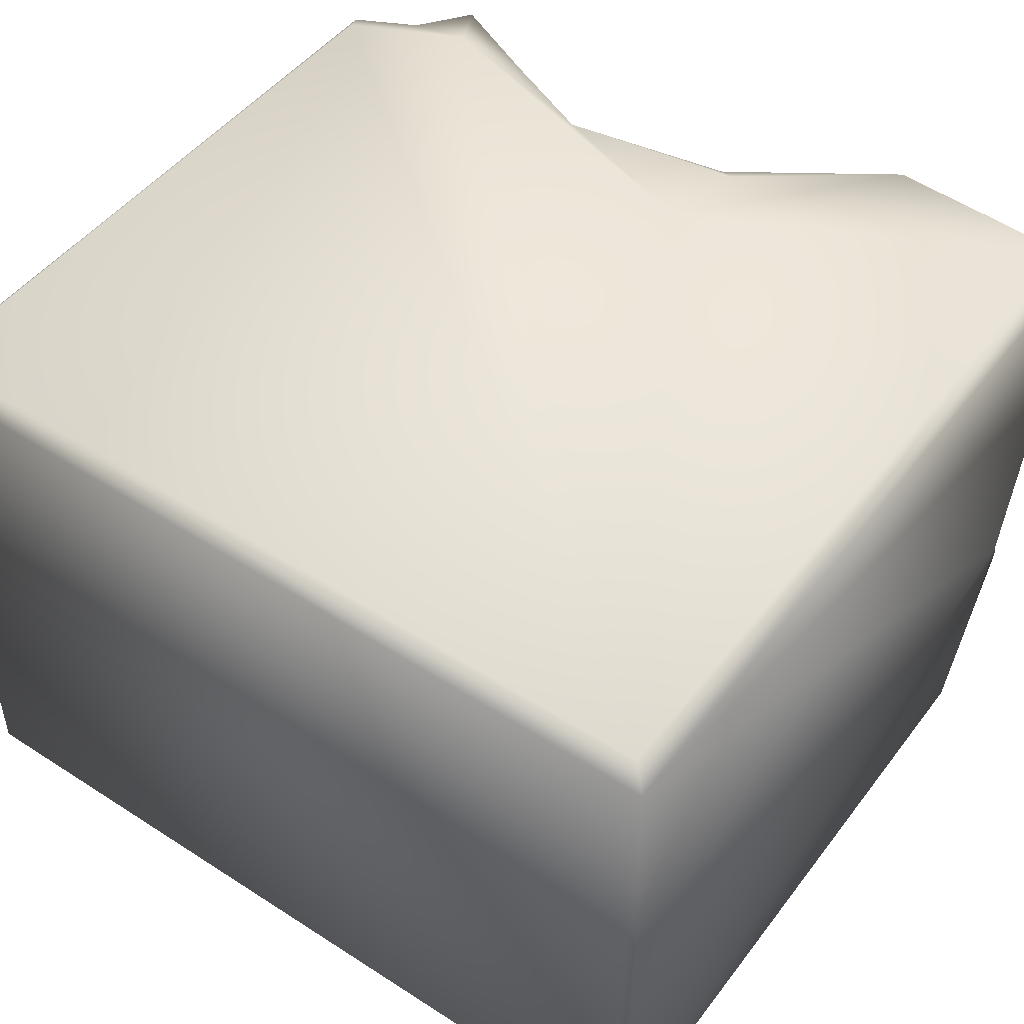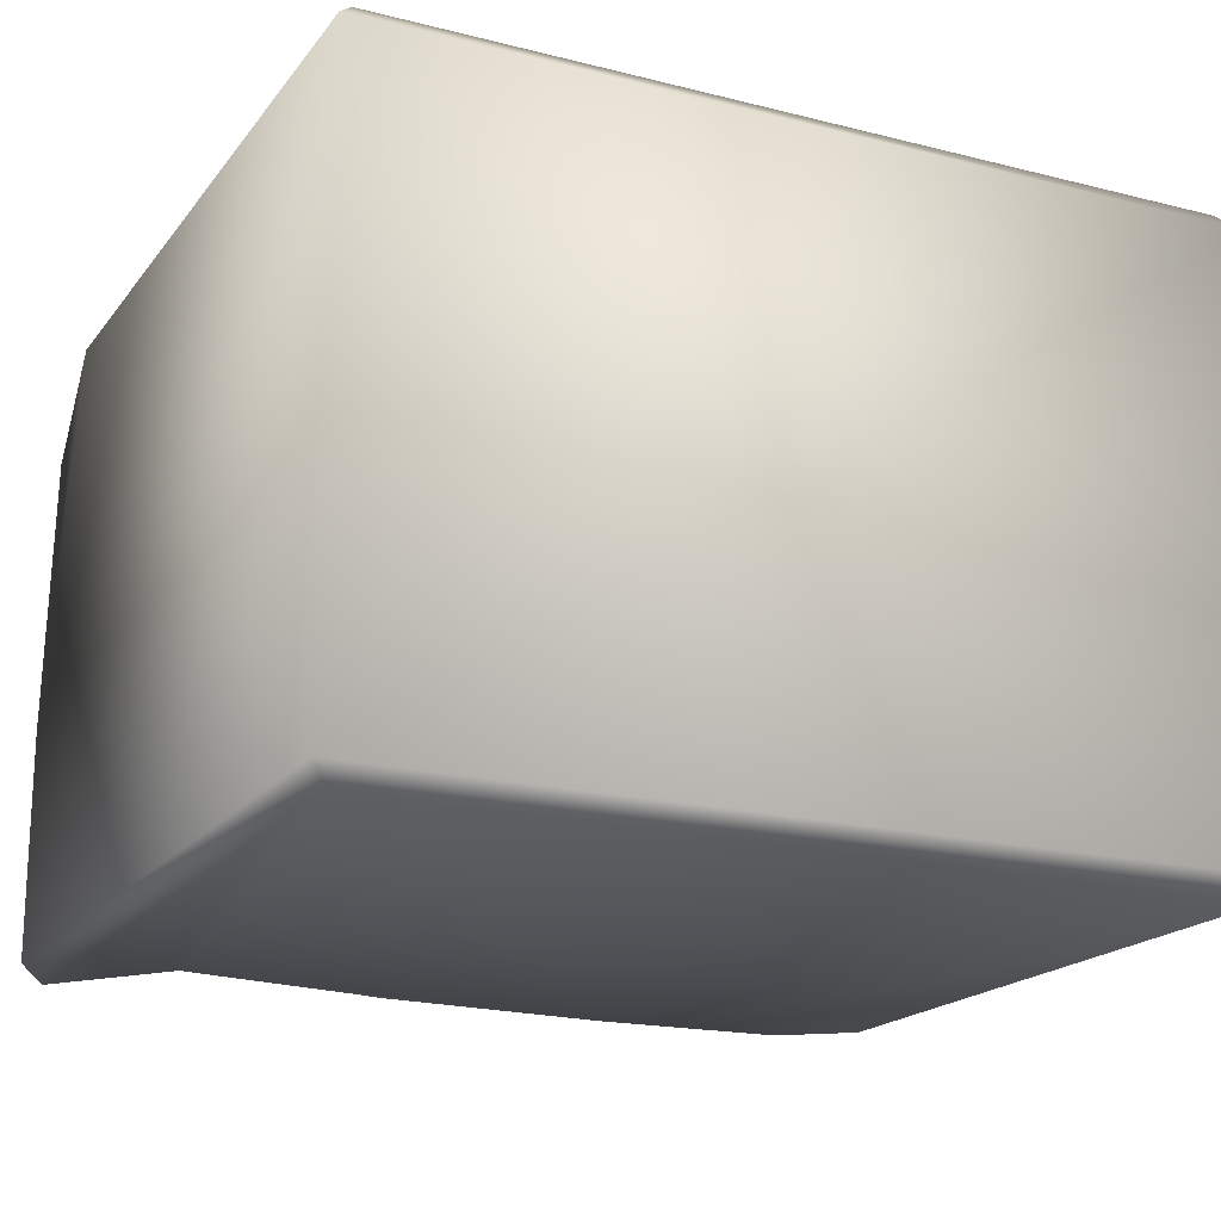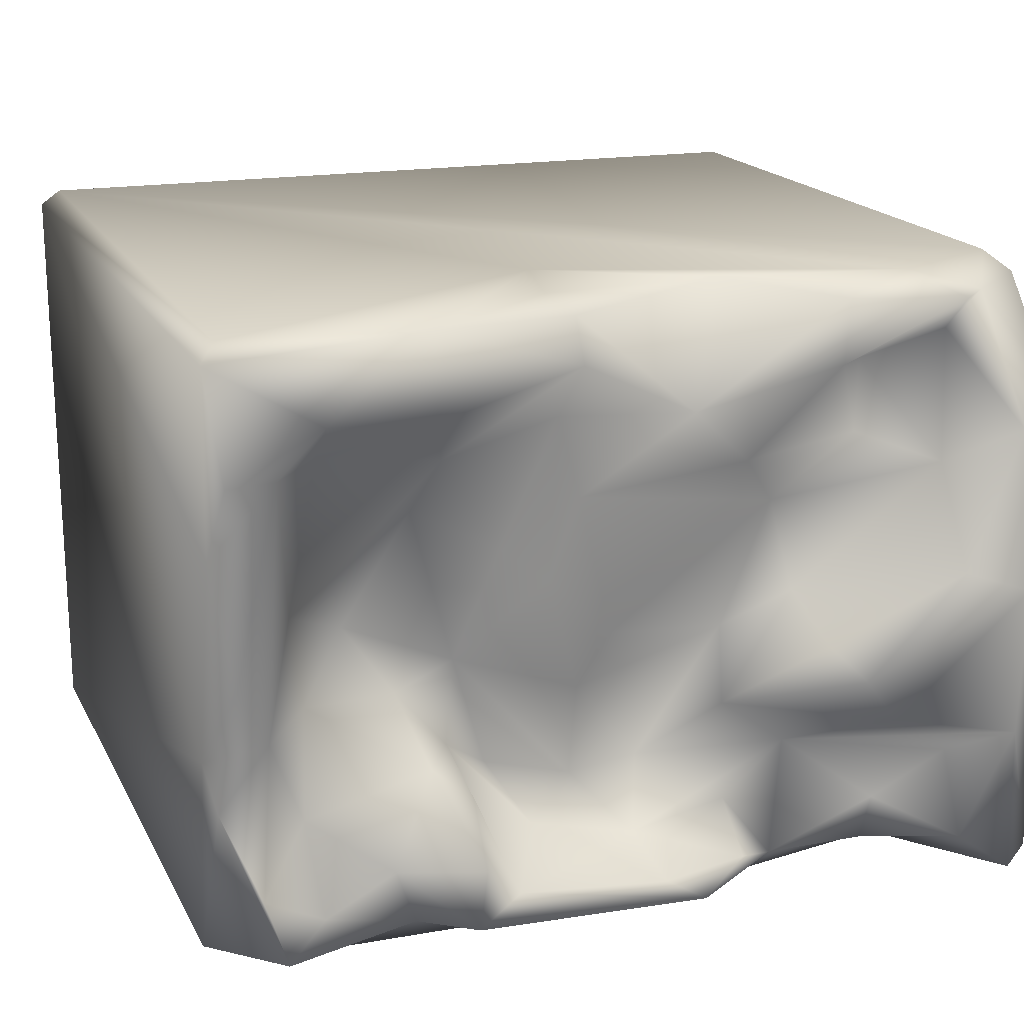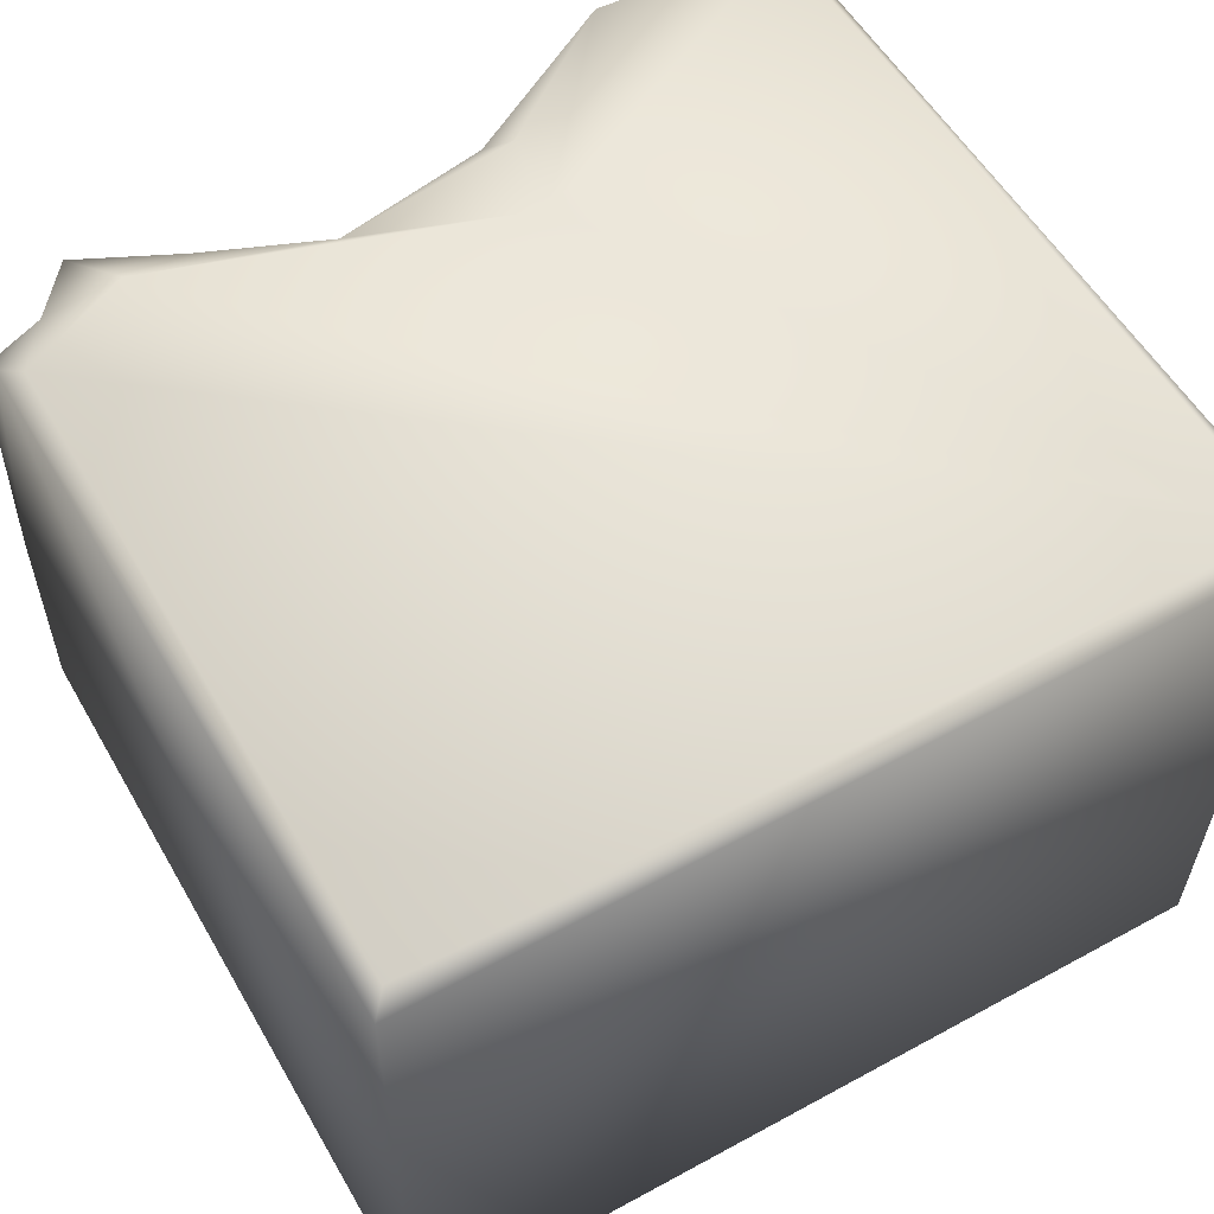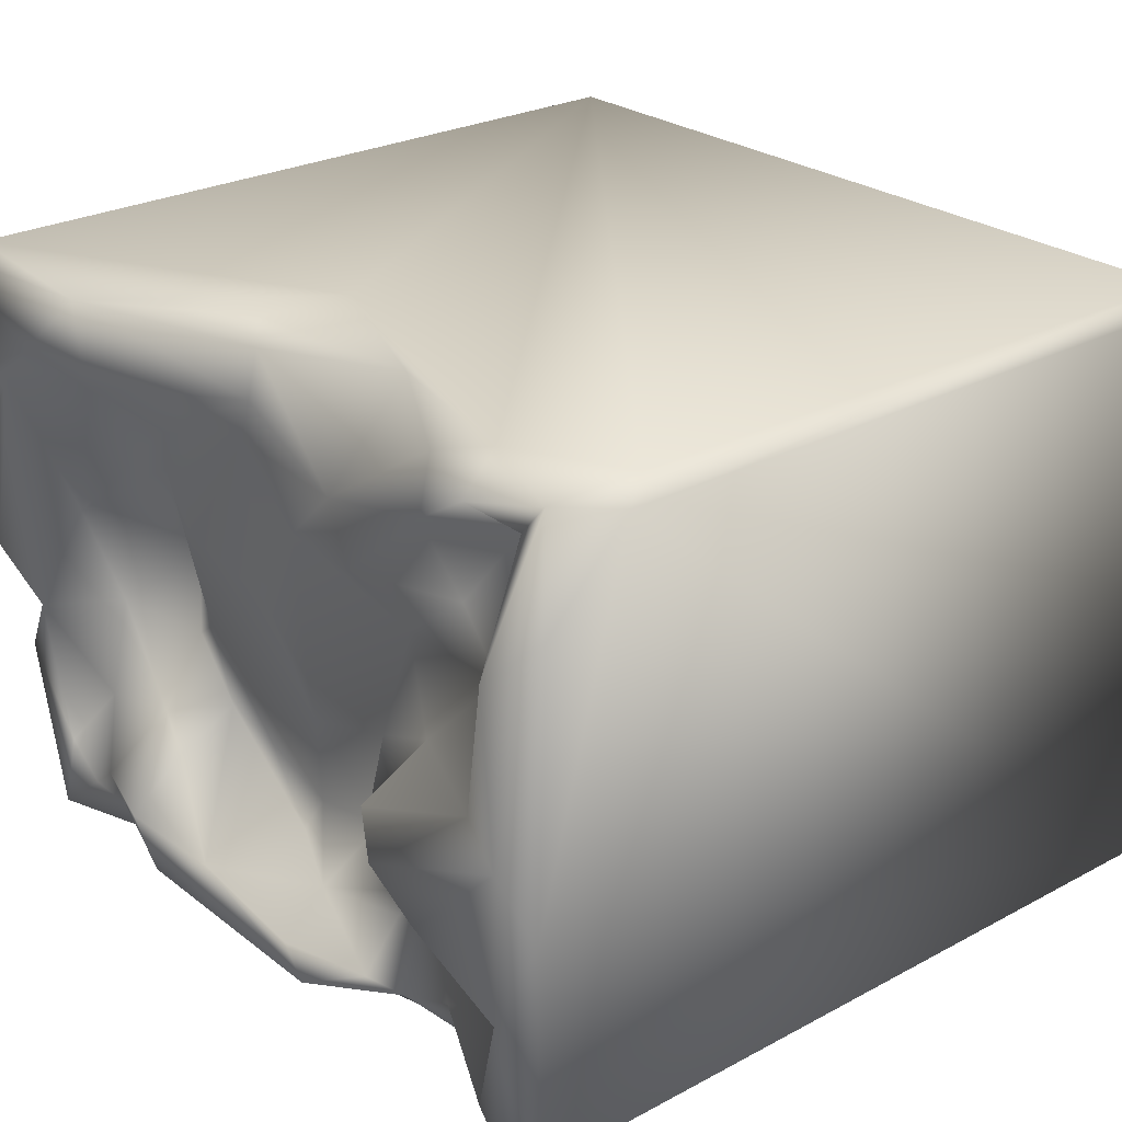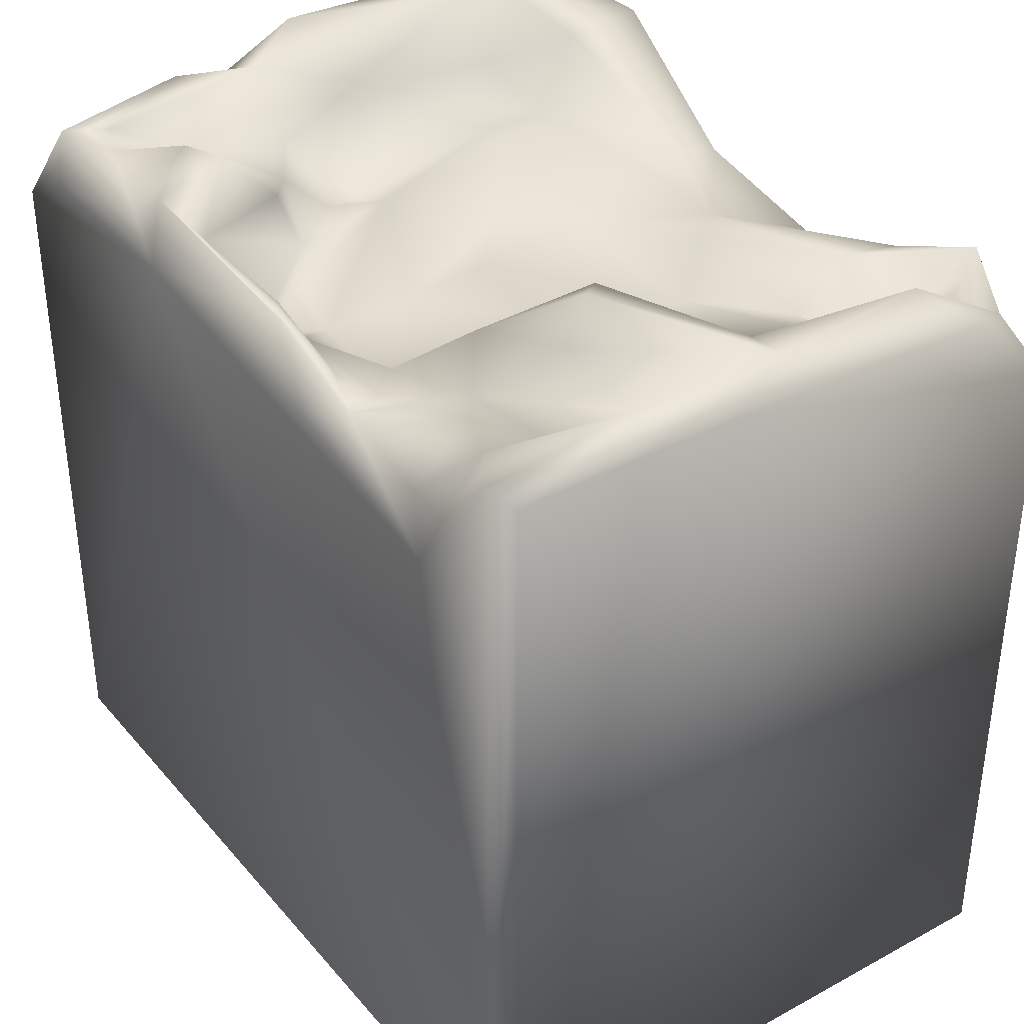
<metadata>
{"format":"obj","ext":"obj","renderer":"f3d","projection":"perspective","resolution":1024,"background":"white","views":[{"elev":48.4,"azim":35.7,"up":"+Z"},{"elev":-18.8,"azim":-25.7,"up":"+Z"},{"elev":17.7,"azim":160.1,"up":"+Z"},{"elev":55.7,"azim":-29.8,"up":"+Z"},{"elev":26.0,"azim":-130.2,"up":"+Z"},{"elev":36.5,"azim":-125.0,"up":"+Y"}]}
</metadata>
<code>
o Liquid_Domain
v -8.134 -8.756 6.217
v -8.459 -9.101 5.88
v 8.134 -8.756 6.217
v 8.485 -9.105 5.865
v 8.487 -8.756 -5.864
v 8.134 -9.109 -5.864
v -8.478 -9.102 -5.87
v -8.134 -8.756 -6.217
v 8.134 -8.756 -6.217
v -8.48 4.783 5.852
v -8.482 6.654 -1.382
v 8.357 4.688 -6.124
v 8.458 6.997 5.882
v -8.127 4.209 6.211
v -8.477 6.65 -5.834
v -6.139 4.342 -6.192
v 2.983 5.534 -6.187
v 1.135 3.039 6.217
v 8.137 6.662 6.204
v -2.247 4.334 6.095
v 1.464 4.821 6.149
v 8.463 5.8 -1.839
v -5.862 5.314 6.185
v -8.41 6.425 4.073
v -2.432 5.202 -6.154
v 8.429 6.741 2.316
v 4.442 4.641 -1.464
v 0.6643 4.554 -1.87
v 0.7595 4.408 -3.747
v 2.521 4.34 -3.292
v 1.524 4.348 -4.782
v -7.993 6.874 -6.159
v -7.354 5.541 5.727
v 0.9999 5.217 5.787
v -6.526 5.815 2.383
v -0.7705 4.166 -3.676
v 3.413 4.647 -2.665
v 8.309 6.315 -2.689
v -0.3037 5.217 -4.869
v -5.444 5.201 -5.82
v -3.214 5.482 -5.68
v 6.852 5.516 -6.17
v 4.315 6.955 6.153
v -1.368 5.462 3.761
v -6.656 5.448 4.991
v -5.388 4.363 4.242
v -4.343 5.717 4.507
v -4.864 5.238 3.009
v 0.7395 4.825 2.114
v -3.172 5.1 1.744
v 1.455 5.075 0.6085
v 5.298 4.026 -0.2292
v -3.667 5.171 -0.1633
v 0.1512 5.04 -0.6232
v -2.182 5.033 -0.7741
v 3.39 5.031 -0.7675
v 6.37 5.19 -1.293
v 4.066 5.793 -2.647
v 3.303 5.98 -3.249
v -2.386 4.967 -4.566
v 0.921 5.497 4.878
v 1.391 5.372 3.925
v 3.762 5.583 3.37
v -2.336 5.77 2.805
v 4.286 5.275 2.343
v 6.515 5.546 -3.416
v -3.586 5.151 -3.382
v -2.469 5.83 -5.495
v 2.401 6.149 -5.33
v 4.426 5.808 -5.737
v -4.512 5.589 5.76
v -6.504 6.503 5.808
v 2.669 5.731 1.587
v 6.758 5.801 0.7472
v -5.273 6.77 -2.569
v 3.409 7.087 -4.272
v -6.85 6.022 -3.729
v 7.448 6.075 -4.702
v -5.214 6.02 -4.528
v 7.119 6.518 -5.855
v -0.5898 6.34 -5.491
v -1.369 6.52 -5.912
v 3.406 6.657 -5.701
v 6.158 5.692 3.674
v 7.183 6.922 3.691
v 7.378 6.537 -1.352
v -3.781 6.706 -0.8498
v -2.117 5.375 -2.294
v 6.324 6.221 -5.172
v 4.23 6.89 4.468
v 6.283 6.941 4.576
v -7.595 7.07 3.253
v -6.733 6.685 0.3053
v -7.928 7.109 -0.05789
v -6.915 6.679 -5.4
v 5.046 6.614 -4.236
v 8.123 7.022 3.674
v 8.036 7.018 -0.07376
v -4.448 7.061 -1.547
v -7.833 7.065 -3.068
f 2 4 1
f 1 4 3
f 6 5 4
f 4 2 7
f 4 7 6
f 6 7 8
f 9 6 8
f 5 6 9
f 2 10 7
f 12 5 9
f 7 10 11
f 2 1 10
f 19 3 4
f 13 19 4
f 1 14 10
f 1 3 14
f 3 19 18
f 11 15 7
f 7 15 8
f 8 16 17
f 3 23 14
f 3 18 23
f 18 20 23
f 18 21 20
f 4 5 22
f 22 5 12
f 9 8 17
f 9 17 12
f 10 24 11
f 16 8 32
f 22 12 38
f 12 17 42
f 13 4 26
f 26 4 22
f 29 36 28
f 31 29 30
f 8 15 32
f 16 25 17
f 14 33 10
f 23 33 14
f 20 71 23
f 21 34 20
f 35 45 46
f 48 35 46
f 52 27 56
f 54 28 55
f 27 37 56
f 36 88 55
f 28 36 55
f 56 29 28
f 37 30 56
f 88 36 67
f 30 29 56
f 60 67 39
f 36 39 67
f 39 36 29
f 30 37 31
f 31 39 29
f 25 16 41
f 16 40 41
f 18 43 21
f 18 19 43
f 44 71 20
f 34 44 20
f 62 49 44
f 54 50 49
f 51 54 49
f 56 65 52
f 52 65 74
f 54 55 50
f 55 53 50
f 56 51 73
f 57 52 74
f 28 54 51
f 56 28 51
f 27 52 57
f 27 57 58
f 27 58 37
f 59 37 58
f 37 69 31
f 39 68 60
f 33 24 10
f 45 72 46
f 47 46 72
f 44 47 71
f 44 34 61
f 62 44 61
f 46 47 48
f 64 47 44
f 64 48 47
f 49 64 44
f 65 73 63
f 64 50 48
f 50 35 48
f 49 50 64
f 49 62 51
f 73 51 62
f 65 56 73
f 50 53 35
f 55 88 53
f 57 66 58
f 59 69 37
f 67 41 79
f 67 60 41
f 60 68 41
f 79 41 40
f 31 69 39
f 16 32 95
f 95 40 16
f 42 17 70
f 23 72 33
f 45 33 72
f 71 47 72
f 62 61 63
f 45 35 92
f 63 73 62
f 74 63 84
f 74 65 63
f 74 86 57
f 53 88 87
f 75 88 67
f 96 58 66
f 67 79 77
f 78 38 80
f 40 95 79
f 39 81 68
f 39 69 81
f 38 12 80
f 82 41 68
f 25 41 82
f 83 70 17
f 42 70 80
f 80 12 42
f 23 71 72
f 61 90 63
f 90 84 63
f 92 33 45
f 84 85 74
f 93 92 35
f 53 93 35
f 74 85 86
f 57 86 66
f 22 38 86
f 78 66 86
f 100 75 67
f 67 77 100
f 58 76 59
f 95 77 79
f 69 59 76
f 66 89 96
f 78 89 66
f 89 70 96
f 89 78 80
f 68 81 82
f 83 82 69
f 89 80 70
f 17 25 82
f 17 82 83
f 34 21 43
f 43 61 34
f 43 90 61
f 33 92 24
f 91 84 90
f 84 91 85
f 53 87 93
f 26 22 98
f 98 22 86
f 87 88 99
f 88 75 99
f 38 78 86
f 95 100 77
f 58 96 76
f 96 70 83
f 76 83 69
f 81 69 82
f 43 19 13
f 13 91 43
f 97 91 13
f 91 90 43
f 13 26 97
f 97 85 91
f 97 26 85
f 92 94 24
f 26 98 85
f 24 94 11
f 98 86 85
f 92 93 94
f 87 99 93
f 99 94 93
f 94 100 11
f 99 75 94
f 75 100 94
f 11 100 15
f 96 83 76
f 100 32 15
f 95 32 100

</code>
